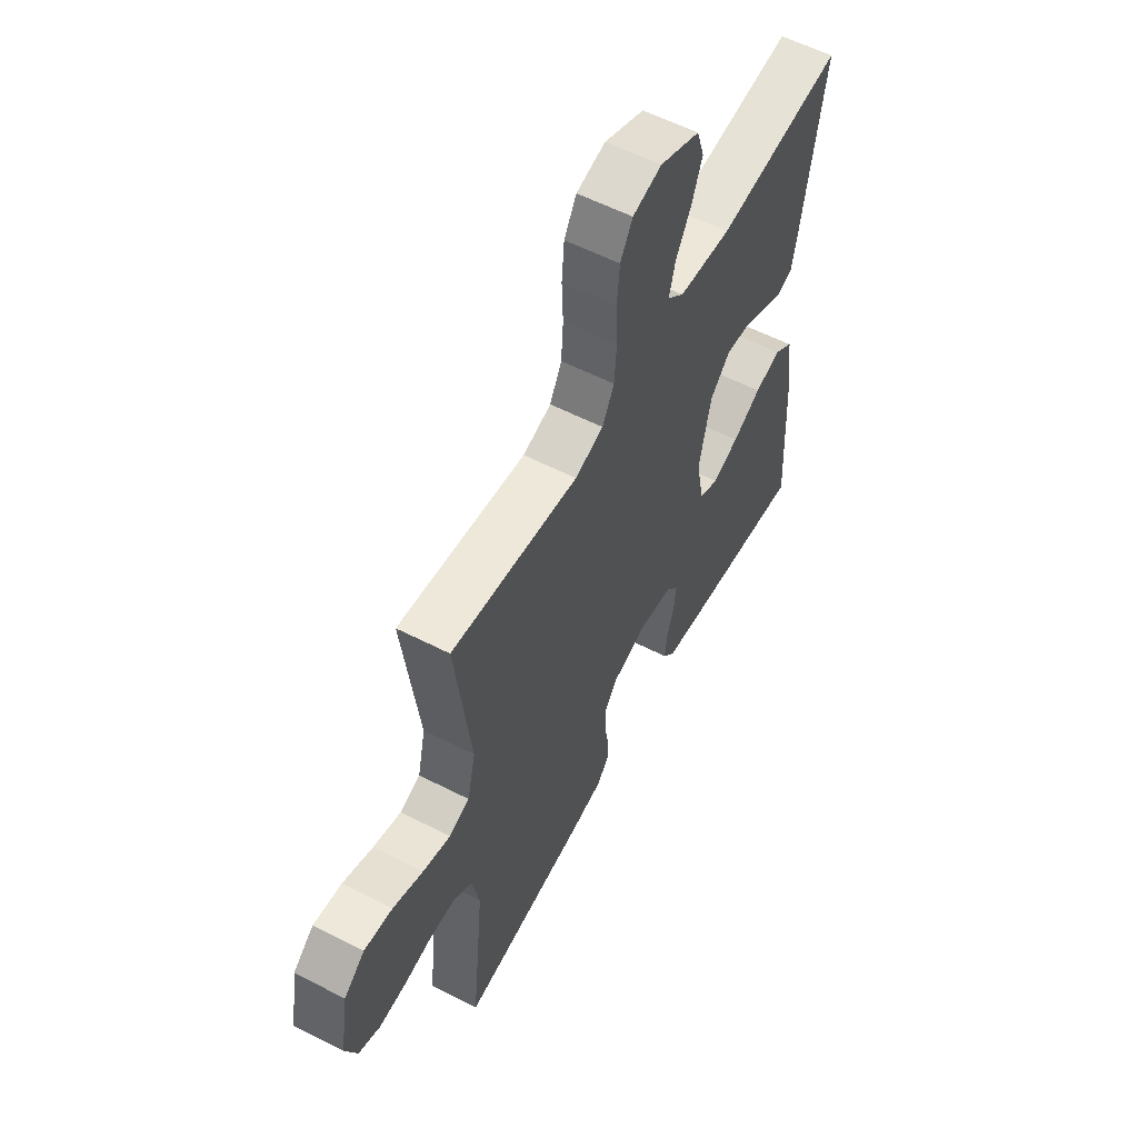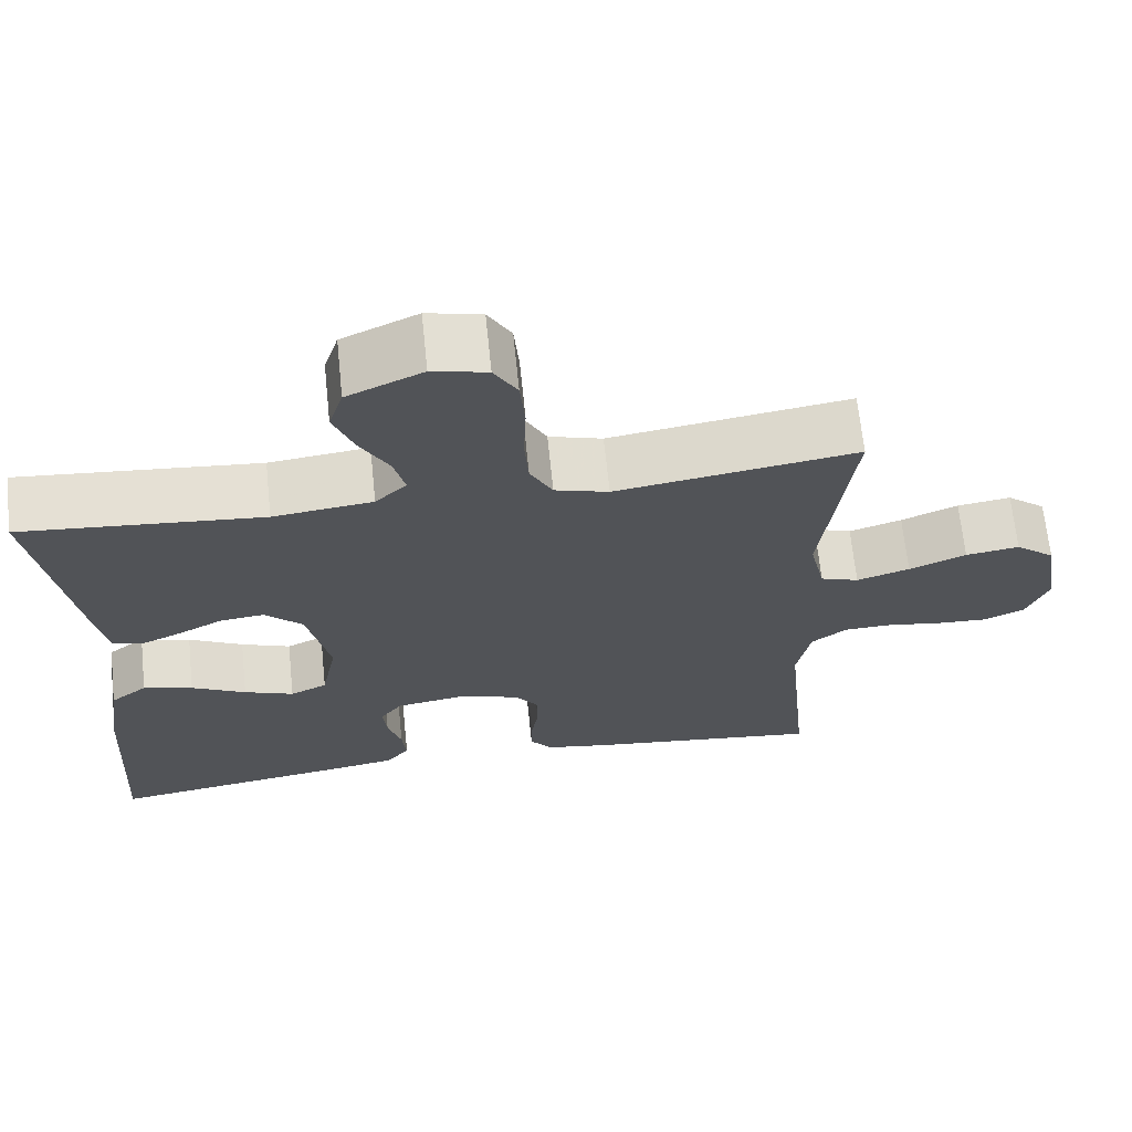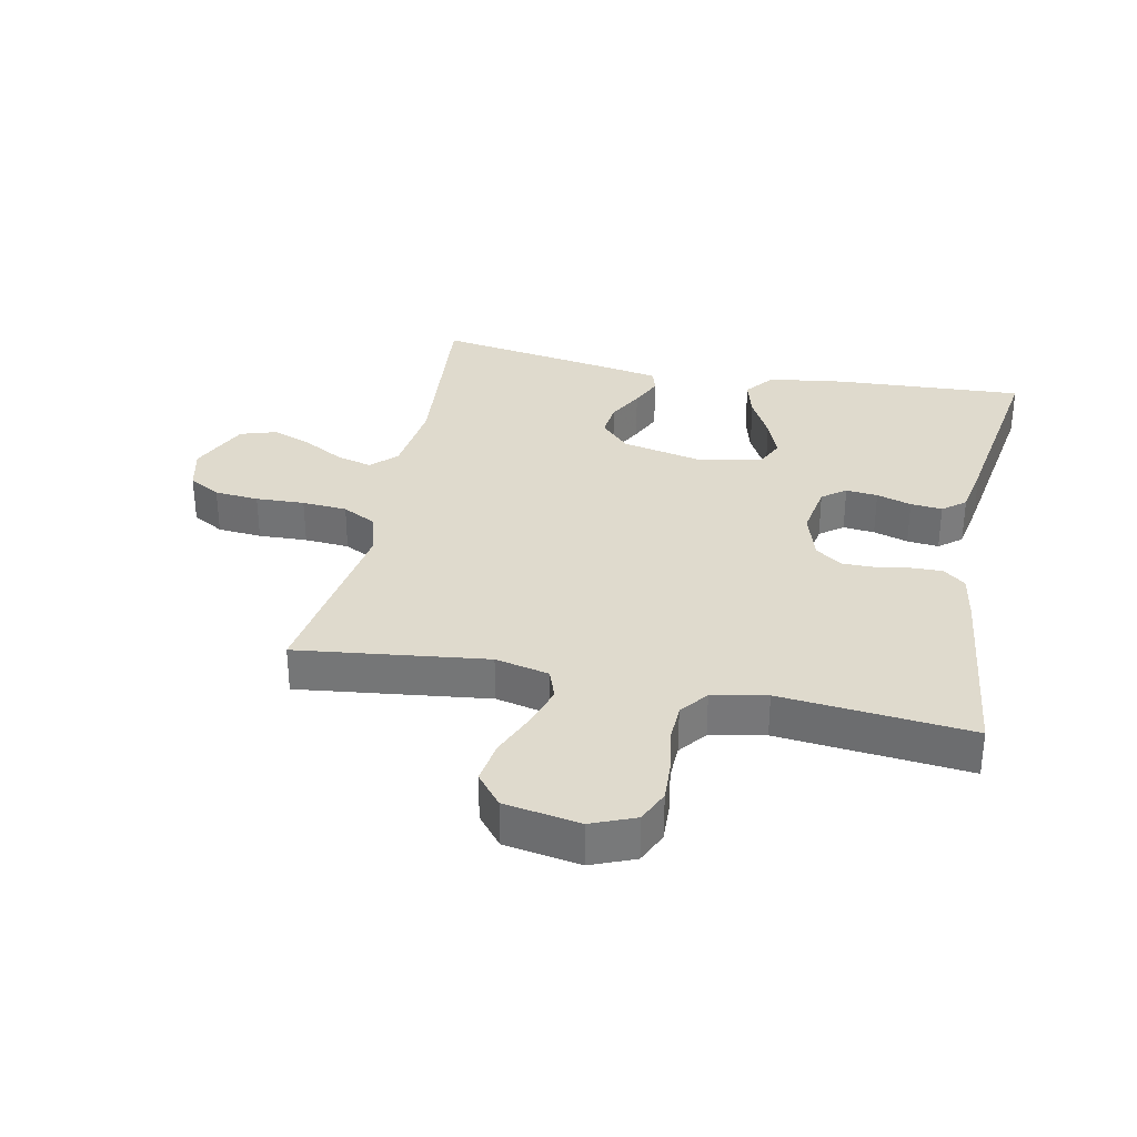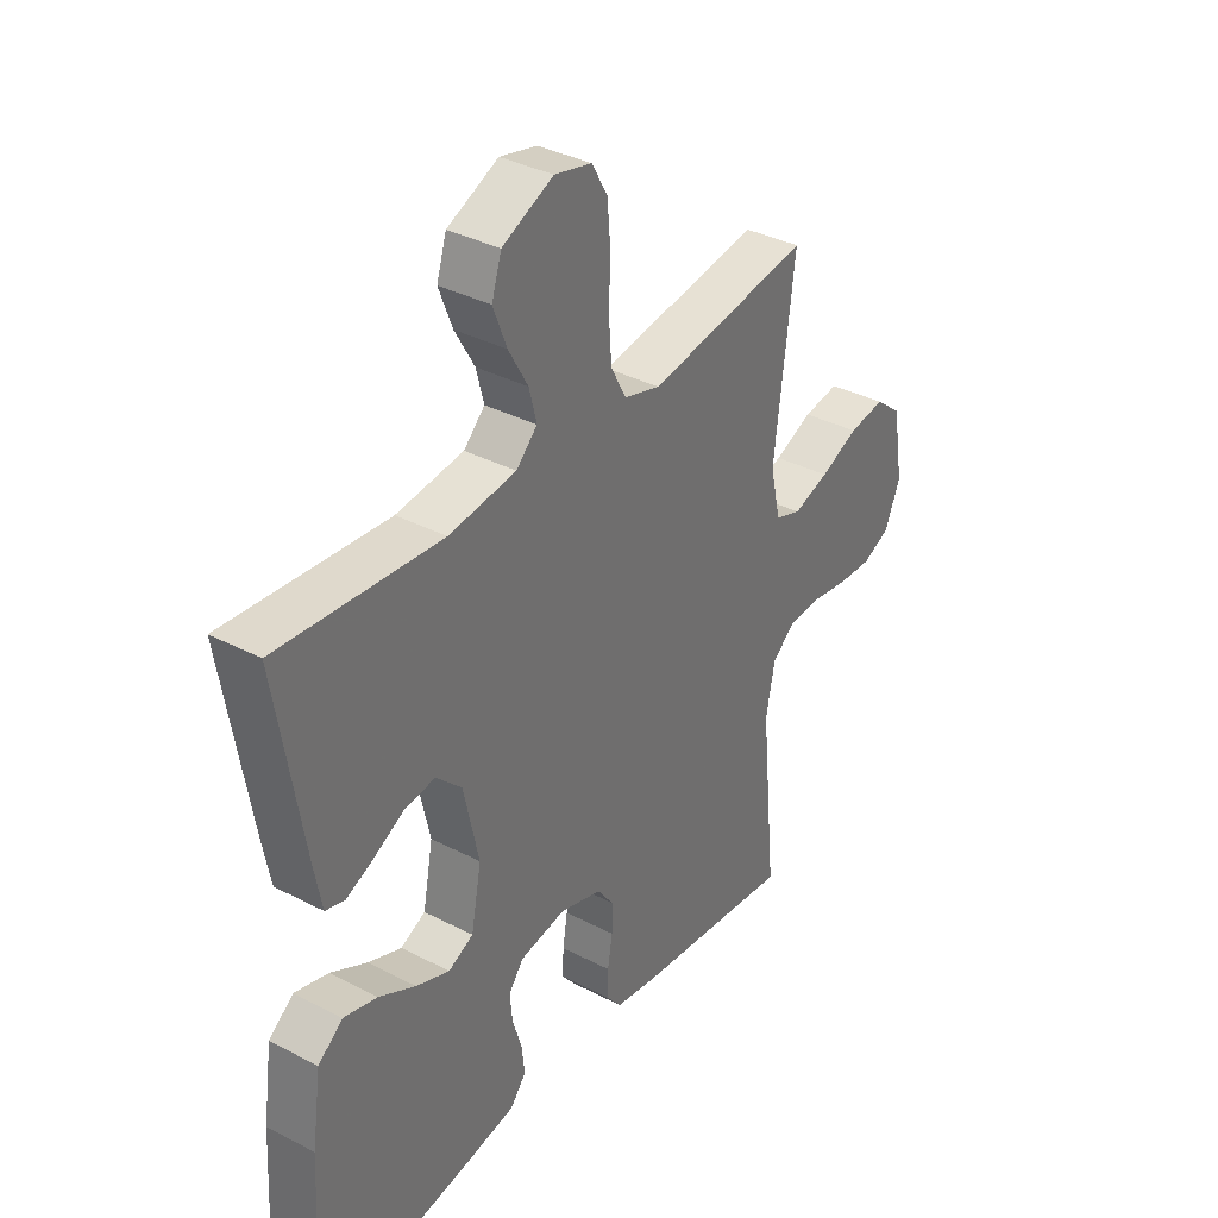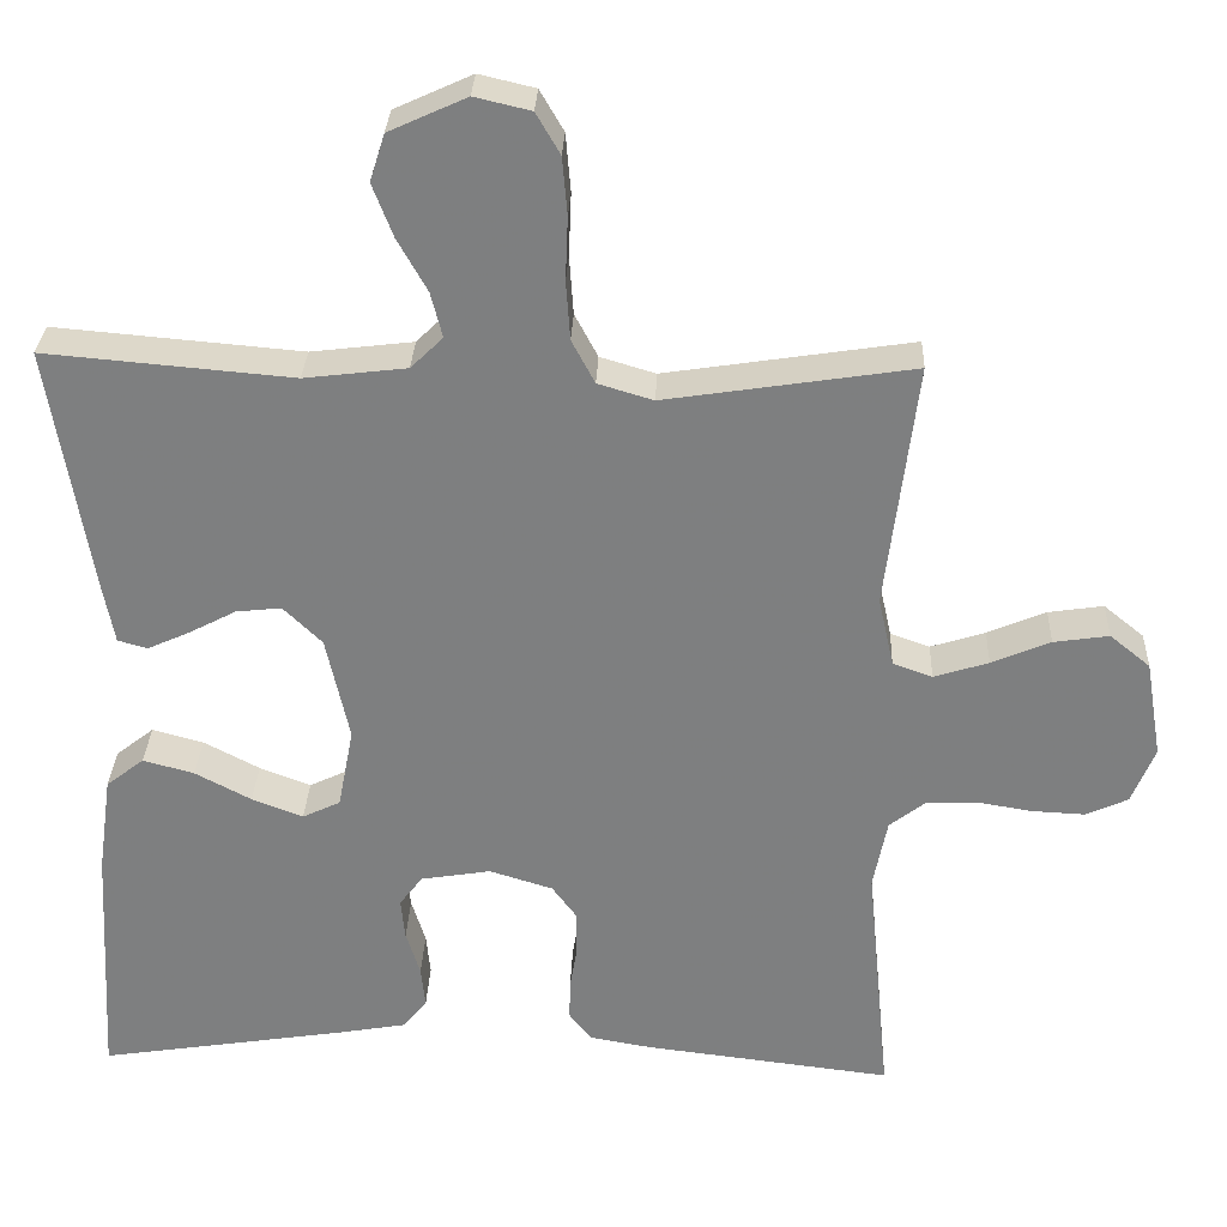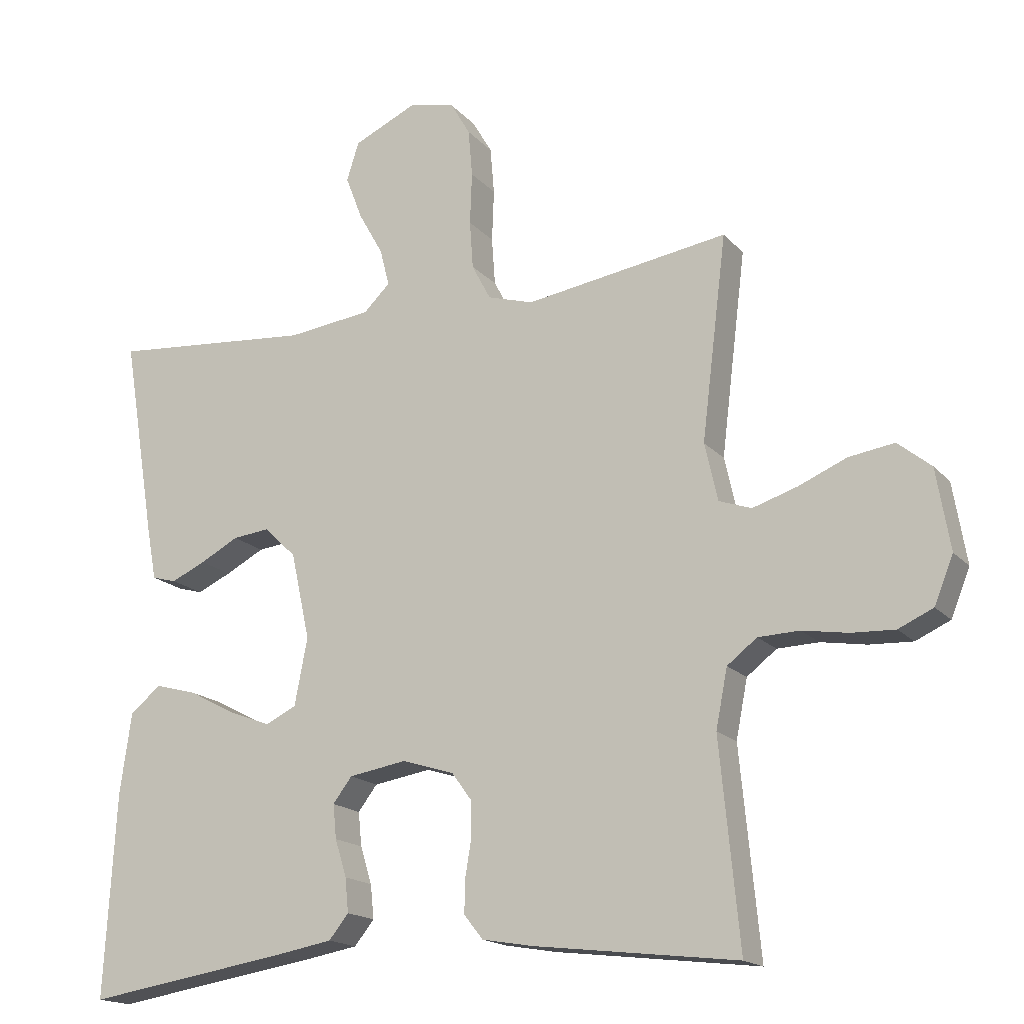
<metadata>
{"format":"obj","ext":"obj","renderer":"f3d","projection":"perspective","resolution":1024,"background":"white","views":[{"elev":58.2,"azim":117.9,"up":"+Z"},{"elev":67.3,"azim":-5.9,"up":"+Z"},{"elev":32.7,"azim":101.6,"up":"+Y"},{"elev":35.9,"azim":-55.7,"up":"+Z"},{"elev":30.1,"azim":2.3,"up":"+Z"},{"elev":-17.1,"azim":27.2,"up":"+Z"}]}
</metadata>
<code>
v -0.5 0.07 0.5
v -0.2 0.07 0.474
v -0.076 0.07 0.489
v -0.037 0.07 0.527
v -0.051 0.07 0.582
v -0.087 0.07 0.646
v -0.112 0.07 0.711
v -0.094 0.07 0.768
v 0 0.07 0.811
v 0.068 0.07 0.795
v 0.097 0.07 0.745
v 0.103 0.07 0.675
v 0.1 0.07 0.598
v 0.105 0.07 0.527
v 0.133 0.07 0.474
v 0.2 0.07 0.454
v 0.5 0.07 0.5
v 0.463 0.07 0.2
v 0.482 0.07 0.115
v 0.53 0.07 0.098
v 0.596 0.07 0.119
v 0.667 0.07 0.149
v 0.734 0.07 0.159
v 0.783 0.07 0.119
v 0.803 0.07 0
v 0.775 0.07 -0.069
v 0.724 0.07 -0.092
v 0.66 0.07 -0.089
v 0.593 0.07 -0.078
v 0.532 0.07 -0.08
v 0.488 0.07 -0.114
v 0.471 0.07 -0.2
v 0.5 0.07 -0.5
v 0.2 0.07 -0.464
v 0.125 0.07 -0.451
v 0.097 0.07 -0.416
v 0.098 0.07 -0.367
v 0.107 0.07 -0.313
v 0.107 0.07 -0.261
v 0.077 0.07 -0.22
v 0 0.07 -0.196
v -0.085 0.07 -0.21
v -0.113 0.07 -0.247
v -0.108 0.07 -0.297
v -0.091 0.07 -0.352
v -0.086 0.07 -0.402
v -0.115 0.07 -0.438
v -0.2 0.07 -0.453
v -0.5 0.07 -0.5
v -0.483 0.07 -0.2
v -0.466 0.07 -0.08
v -0.42 0.07 -0.044
v -0.358 0.07 -0.061
v -0.29 0.07 -0.097
v -0.228 0.07 -0.121
v -0.182 0.07 -0.099
v -0.163 0.07 0
v -0.191 0.07 0.128
v -0.238 0.07 0.174
v -0.293 0.07 0.168
v -0.35 0.07 0.138
v -0.401 0.07 0.115
v -0.437 0.07 0.125
v -0.451 0.07 0.2
v -0.5 0 0.5
v -0.2 0 0.474
v -0.076 0 0.489
v -0.037 0 0.527
v -0.051 0 0.582
v -0.087 0 0.646
v -0.112 0 0.711
v -0.094 0 0.768
v 0 0 0.811
v 0.068 0 0.795
v 0.097 0 0.745
v 0.103 0 0.675
v 0.1 0 0.598
v 0.105 0 0.527
v 0.133 0 0.474
v 0.2 0 0.454
v 0.5 0 0.5
v 0.463 0 0.2
v 0.482 0 0.115
v 0.53 0 0.098
v 0.596 0 0.119
v 0.667 0 0.149
v 0.734 0 0.159
v 0.783 0 0.119
v 0.803 0 0
v 0.775 0 -0.069
v 0.724 0 -0.092
v 0.66 0 -0.089
v 0.593 0 -0.078
v 0.532 0 -0.08
v 0.488 0 -0.114
v 0.471 0 -0.2
v 0.5 0 -0.5
v 0.2 0 -0.464
v 0.125 0 -0.451
v 0.097 0 -0.416
v 0.098 0 -0.367
v 0.107 0 -0.313
v 0.107 0 -0.261
v 0.077 0 -0.22
v 0 0 -0.196
v -0.085 0 -0.21
v -0.113 0 -0.247
v -0.108 0 -0.297
v -0.091 0 -0.352
v -0.086 0 -0.402
v -0.115 0 -0.438
v -0.2 0 -0.453
v -0.5 0 -0.5
v -0.483 0 -0.2
v -0.466 0 -0.08
v -0.42 0 -0.044
v -0.358 0 -0.061
v -0.29 0 -0.097
v -0.228 0 -0.121
v -0.182 0 -0.099
v -0.163 0 0
v -0.191 0 0.128
v -0.238 0 0.174
v -0.293 0 0.168
v -0.35 0 0.138
v -0.401 0 0.115
v -0.437 0 0.125
v -0.451 0 0.2
f 64 1 2
f 63 64 2
f 62 63 2
f 61 62 2
f 60 61 2
f 59 60 2 3
f 58 59 3 4
f 57 58 4
f 56 57 4
f 52 53 54
f 51 52 54
f 50 51 54
f 49 50 54
f 48 49 54
f 47 48 54
f 46 47 54
f 45 46 54
f 44 45 54
f 43 44 54 55
f 42 43 55 56
f 36 37 38
f 35 36 38
f 34 35 38
f 33 34 38
f 32 33 38
f 31 32 38 39
f 30 31 39 40
f 27 28 29
f 26 27 29
f 25 26 29
f 24 25 29
f 23 24 29
f 22 23 29
f 21 22 29
f 20 21 29 30
f 30 40 41
f 20 30 41
f 19 20 41
f 16 17 18
f 41 42 56
f 19 41 56
f 18 19 56
f 16 18 56
f 15 16 56
f 11 12 13
f 10 11 13
f 9 10 13
f 8 9 13
f 7 8 13
f 6 7 13
f 5 6 13
f 14 15 56 4
f 4 5 13 14
f 66 65 128
f 66 128 127
f 66 127 126
f 66 126 125
f 66 125 124
f 67 66 124 123
f 68 67 123 122
f 68 122 121
f 68 121 120
f 118 117 116
f 118 116 115
f 118 115 114
f 118 114 113
f 118 113 112
f 118 112 111
f 118 111 110
f 118 110 109
f 118 109 108
f 119 118 108 107
f 120 119 107 106
f 102 101 100
f 102 100 99
f 102 99 98
f 102 98 97
f 102 97 96
f 103 102 96 95
f 104 103 95 94
f 93 92 91
f 93 91 90
f 93 90 89
f 93 89 88
f 93 88 87
f 93 87 86
f 93 86 85
f 94 93 85 84
f 105 104 94
f 105 94 84
f 105 84 83
f 82 81 80
f 120 106 105
f 120 105 83
f 120 83 82
f 120 82 80
f 120 80 79
f 77 76 75
f 77 75 74
f 77 74 73
f 77 73 72
f 77 72 71
f 77 71 70
f 77 70 69
f 68 120 79 78
f 78 77 69 68
f 1 65 66 2
f 2 66 67 3
f 3 67 68 4
f 4 68 69 5
f 5 69 70 6
f 6 70 71 7
f 7 71 72 8
f 8 72 73 9
f 9 73 74 10
f 10 74 75 11
f 11 75 76 12
f 12 76 77 13
f 13 77 78 14
f 14 78 79 15
f 15 79 80 16
f 16 80 81 17
f 17 81 82 18
f 18 82 83 19
f 19 83 84 20
f 20 84 85 21
f 21 85 86 22
f 22 86 87 23
f 23 87 88 24
f 24 88 89 25
f 25 89 90 26
f 26 90 91 27
f 27 91 92 28
f 28 92 93 29
f 29 93 94 30
f 30 94 95 31
f 31 95 96 32
f 32 96 97 33
f 33 97 98 34
f 34 98 99 35
f 35 99 100 36
f 36 100 101 37
f 37 101 102 38
f 38 102 103 39
f 39 103 104 40
f 40 104 105 41
f 41 105 106 42
f 42 106 107 43
f 43 107 108 44
f 44 108 109 45
f 45 109 110 46
f 46 110 111 47
f 47 111 112 48
f 48 112 113 49
f 49 113 114 50
f 50 114 115 51
f 51 115 116 52
f 52 116 117 53
f 53 117 118 54
f 54 118 119 55
f 55 119 120 56
f 56 120 121 57
f 57 121 122 58
f 58 122 123 59
f 59 123 124 60
f 60 124 125 61
f 61 125 126 62
f 62 126 127 63
f 63 127 128 64
f 64 128 65 1

</code>
